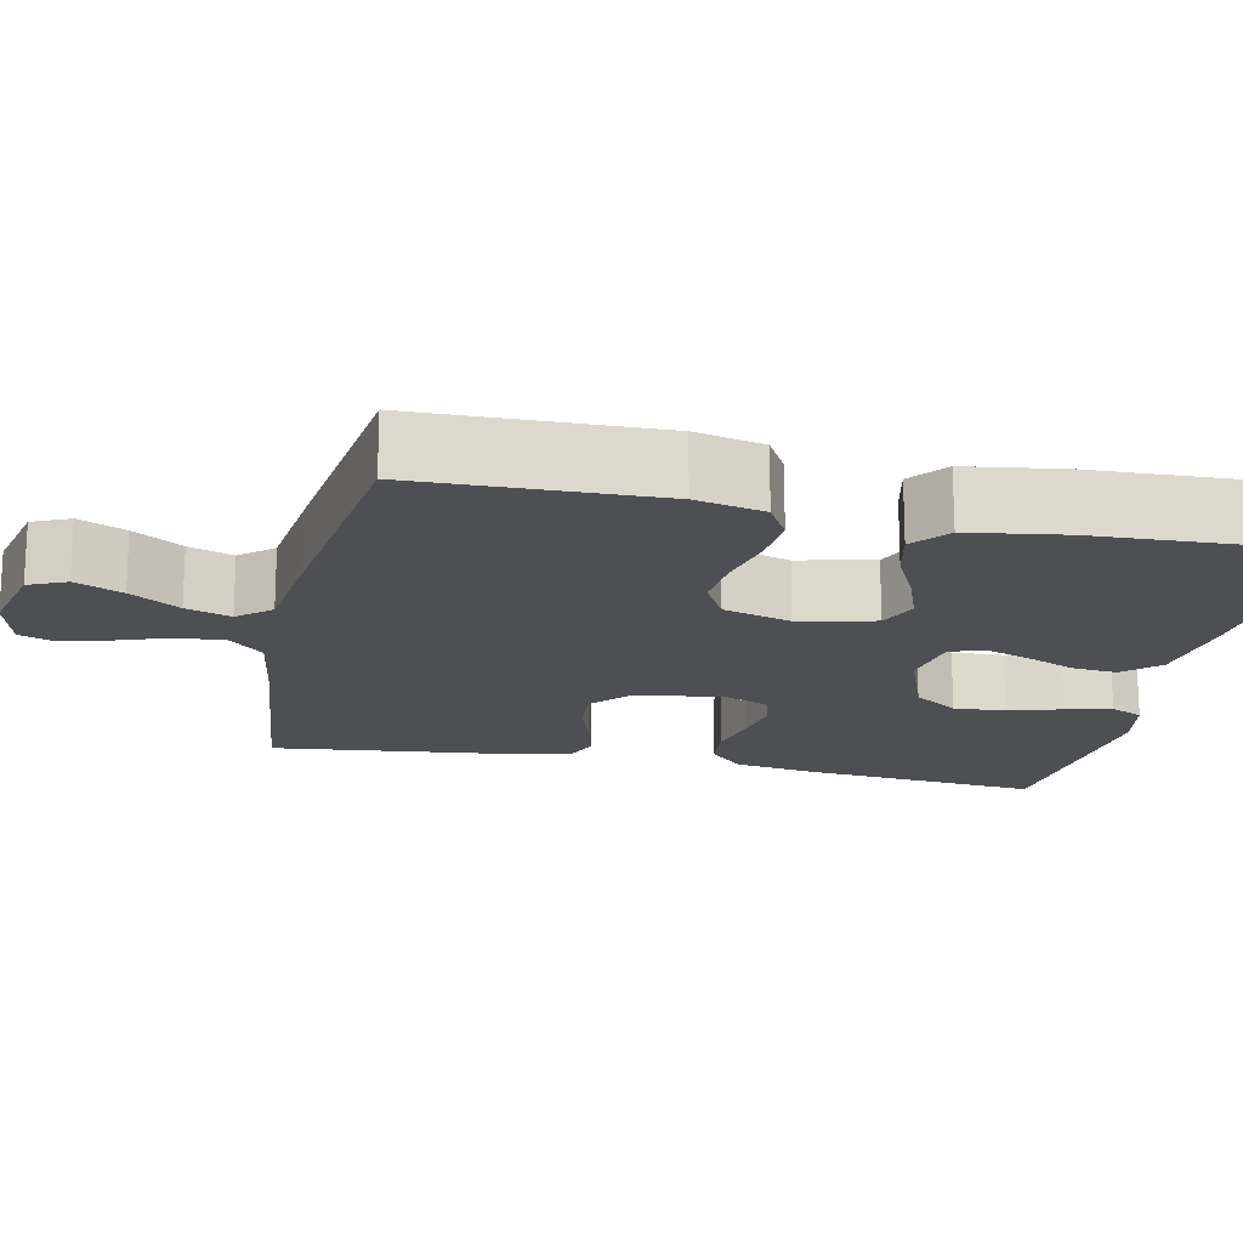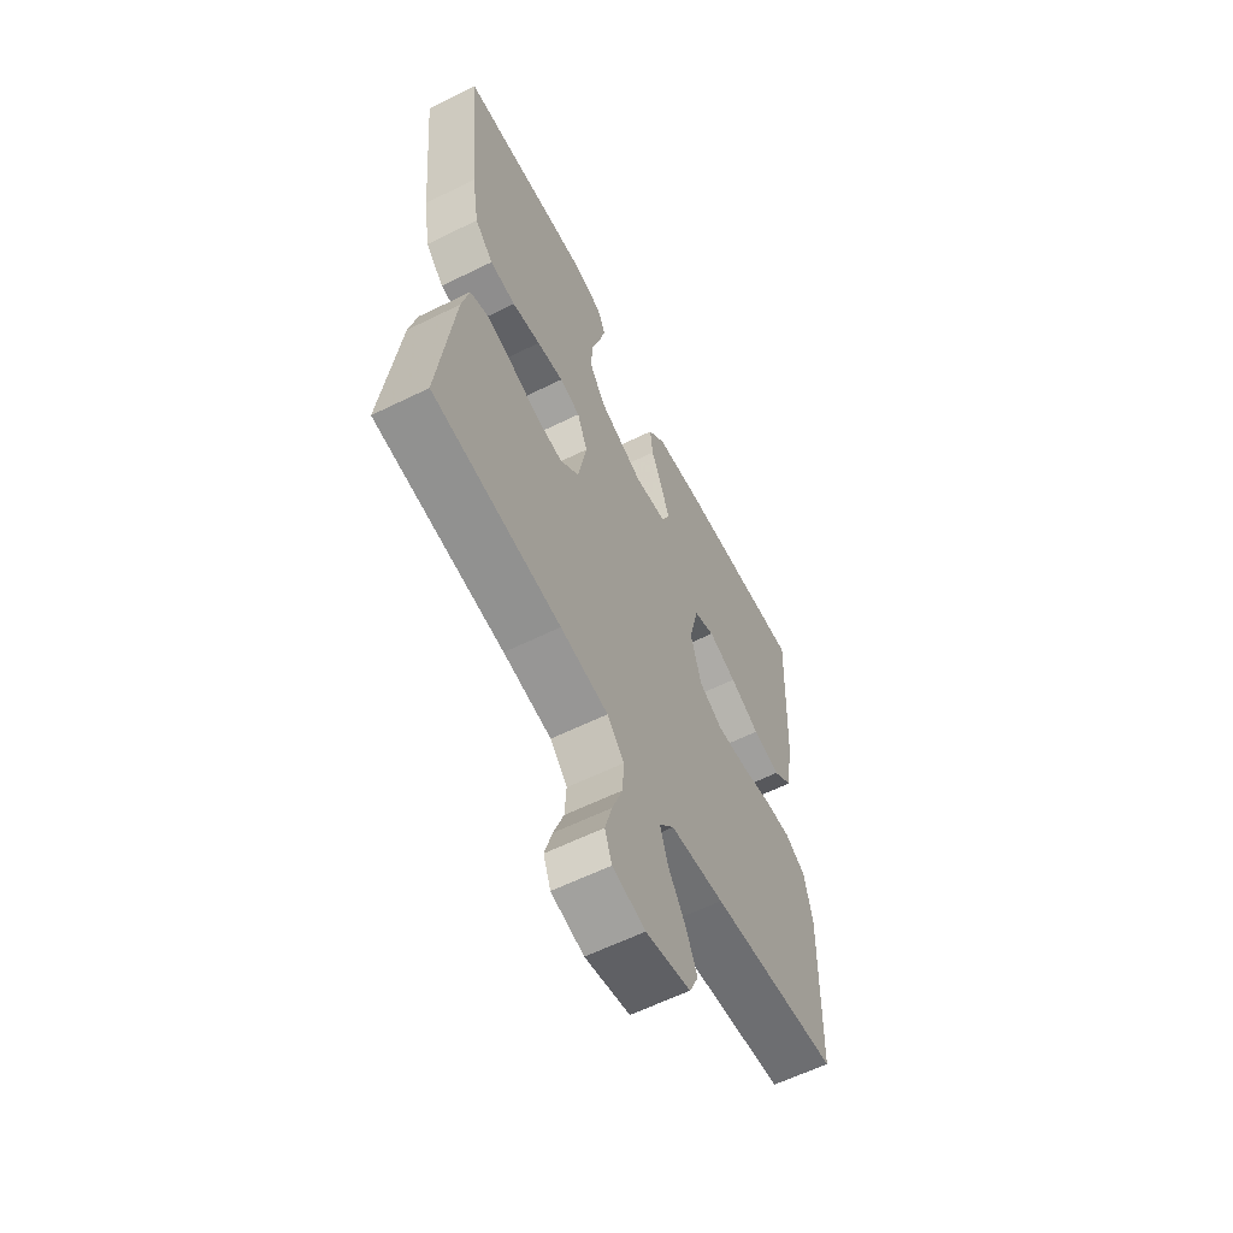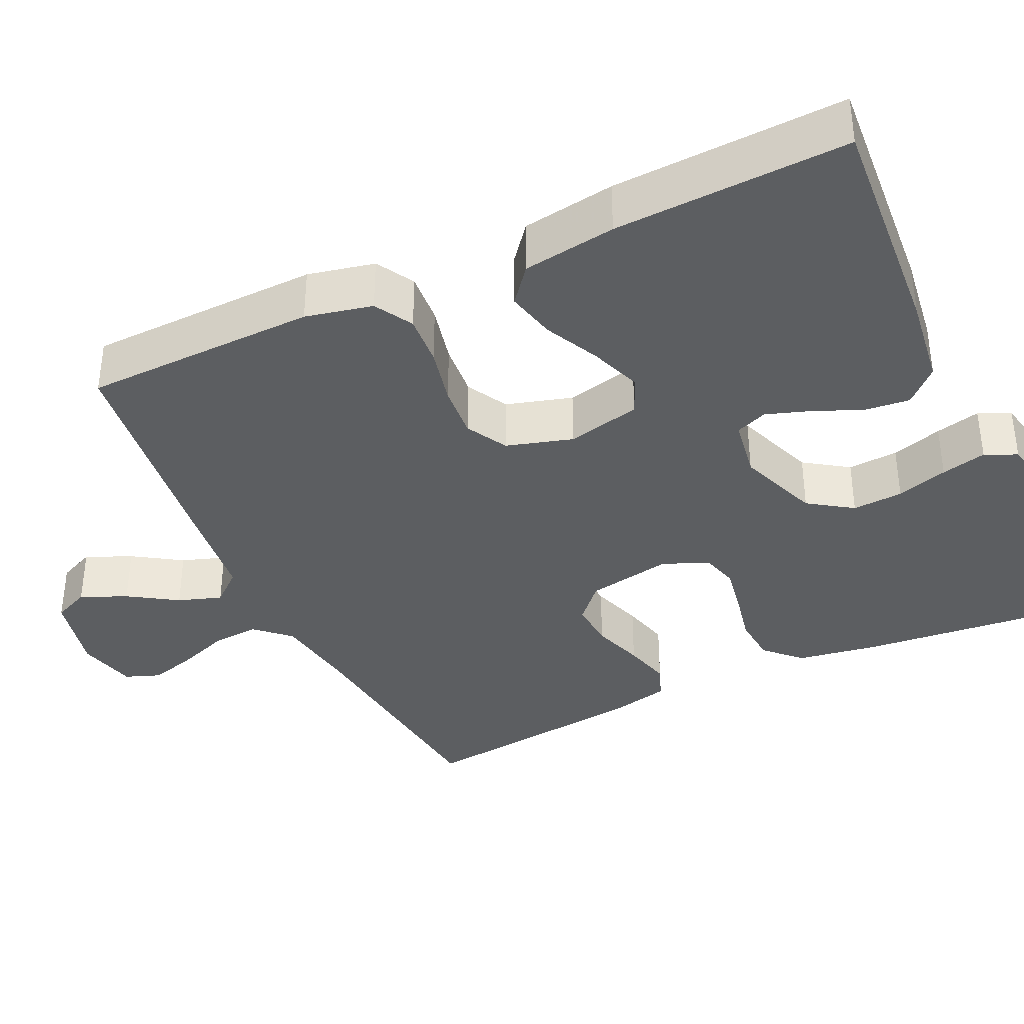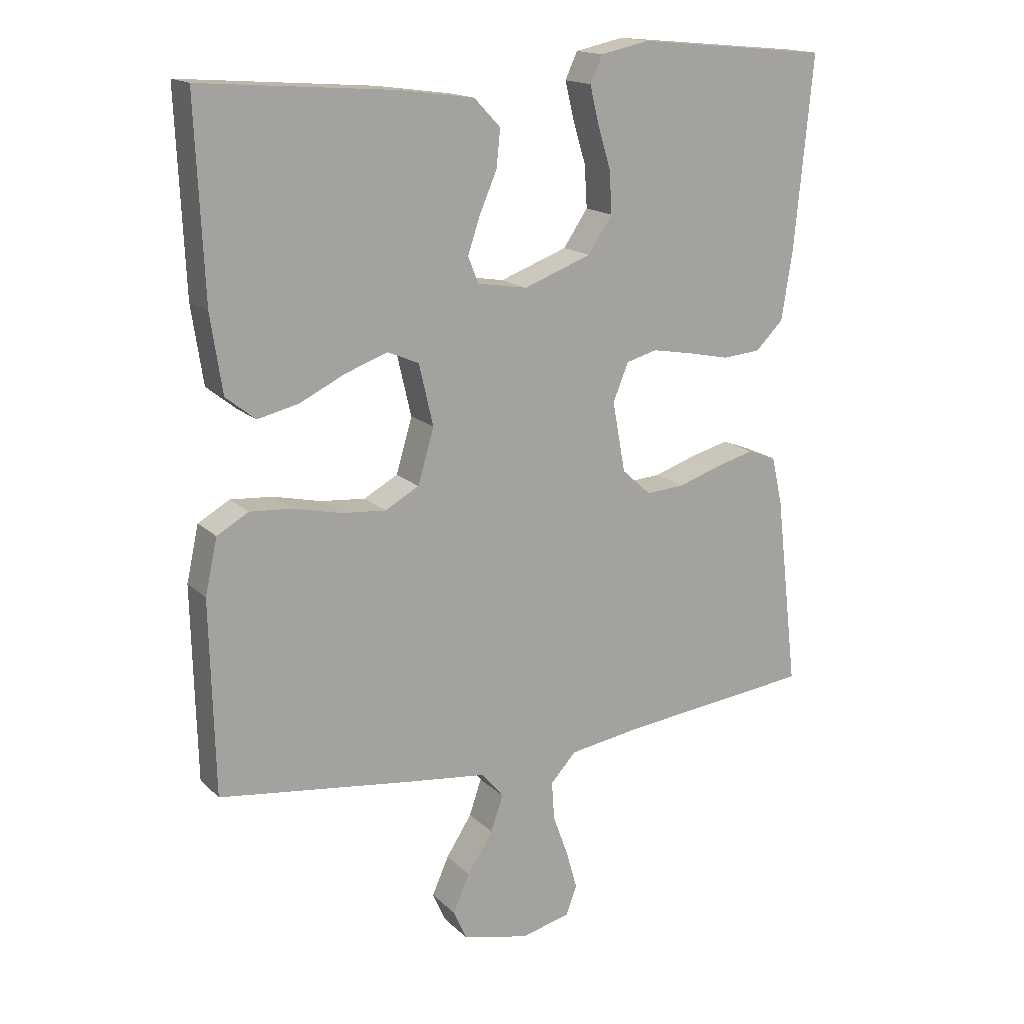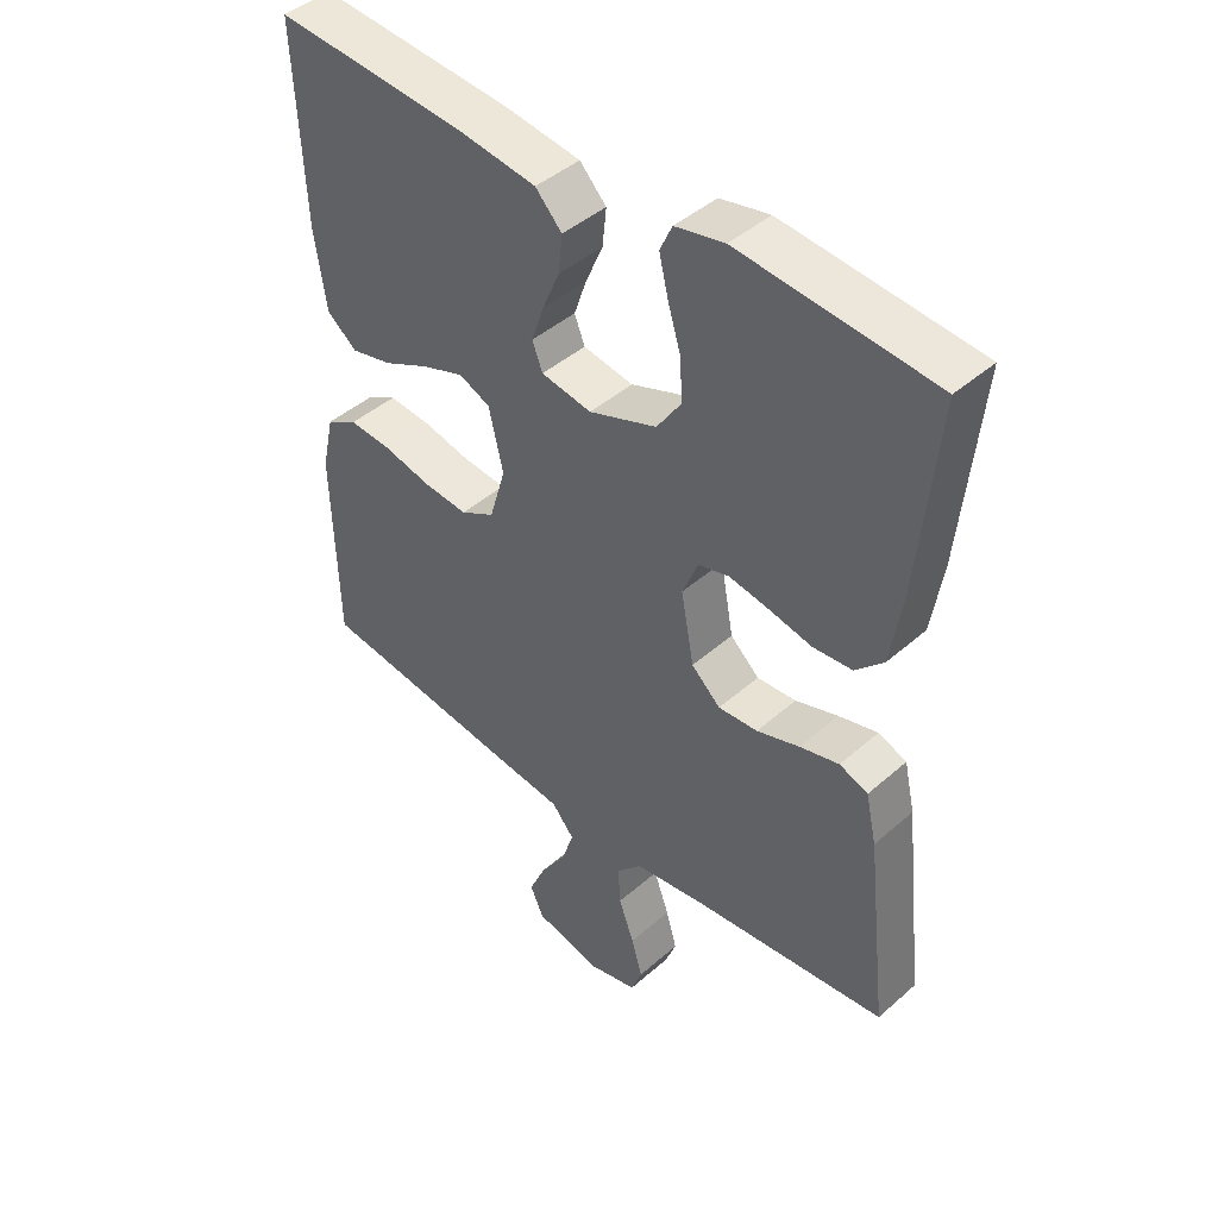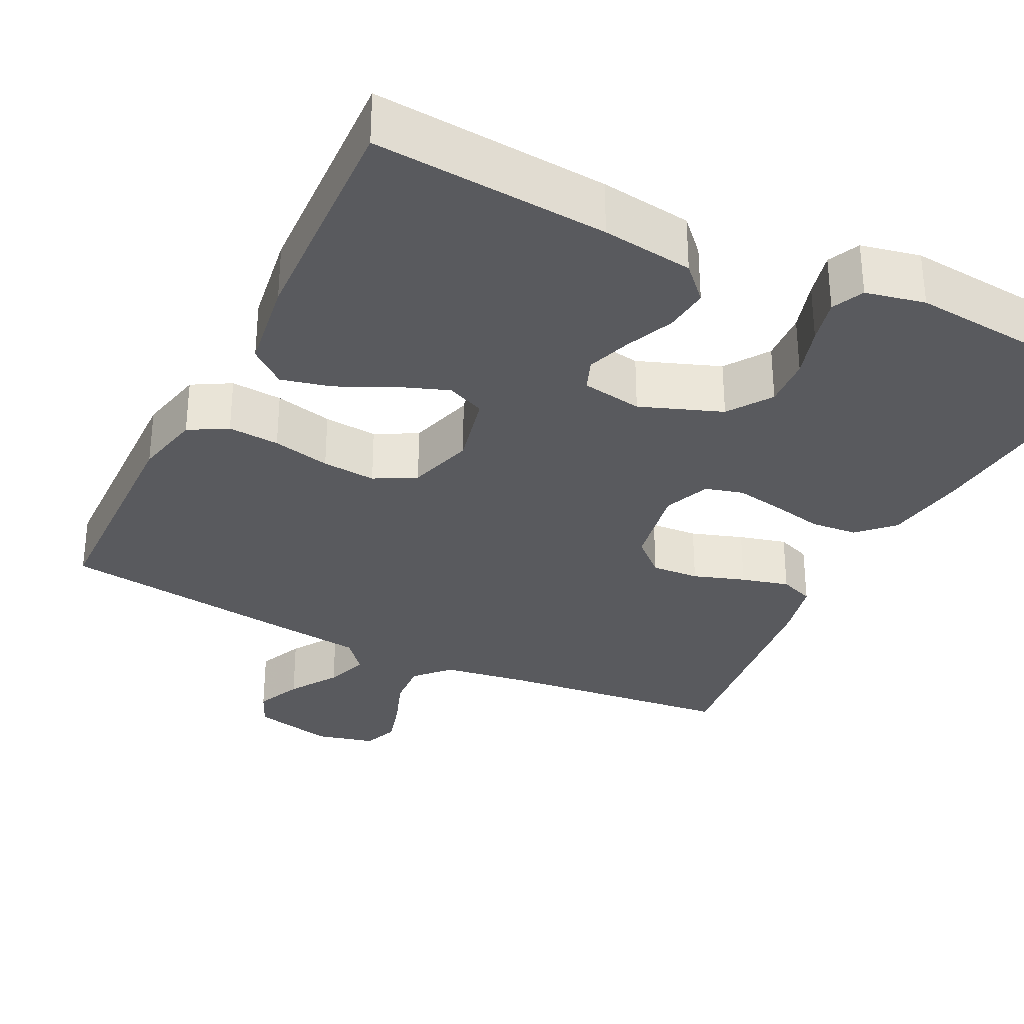
<metadata>
{"format":"obj","ext":"obj","renderer":"f3d","projection":"perspective","resolution":1024,"background":"white","views":[{"elev":-17.5,"azim":-102.2,"up":"+Y"},{"elev":-60.7,"azim":116.7,"up":"+Z"},{"elev":-37.3,"azim":-64.8,"up":"+Y"},{"elev":16.3,"azim":-29.2,"up":"+Z"},{"elev":44.1,"azim":44.3,"up":"+Z"},{"elev":-31.8,"azim":-26.4,"up":"+Y"}]}
</metadata>
<code>
v -0.5 0.07 -0.5
v -0.507 0.07 -0.2
v -0.488 0.07 -0.114
v -0.439 0.07 -0.086
v -0.373 0.07 -0.091
v -0.299 0.07 -0.108
v -0.23 0.07 -0.114
v -0.177 0.07 -0.085
v -0.152 0.07 0
v -0.174 0.07 0.095
v -0.223 0.07 0.116
v -0.289 0.07 0.092
v -0.359 0.07 0.058
v -0.423 0.07 0.043
v -0.469 0.07 0.08
v -0.487 0.07 0.2
v -0.5 0.07 0.5
v -0.2 0.07 0.477
v -0.083 0.07 0.461
v -0.042 0.07 0.418
v -0.048 0.07 0.36
v -0.075 0.07 0.297
v -0.094 0.07 0.241
v -0.078 0.07 0.2
v 0 0.07 0.187
v 0.105 0.07 0.226
v 0.143 0.07 0.282
v 0.139 0.07 0.347
v 0.119 0.07 0.413
v 0.105 0.07 0.471
v 0.124 0.07 0.512
v 0.2 0.07 0.528
v 0.5 0.07 0.5
v 0.471 0.07 0.2
v 0.454 0.07 0.095
v 0.411 0.07 0.052
v 0.351 0.07 0.047
v 0.285 0.07 0.061
v 0.223 0.07 0.072
v 0.175 0.07 0.059
v 0.151 0.07 0
v 0.171 0.07 -0.109
v 0.216 0.07 -0.15
v 0.277 0.07 -0.146
v 0.343 0.07 -0.124
v 0.404 0.07 -0.108
v 0.448 0.07 -0.125
v 0.465 0.07 -0.2
v 0.5 0.07 -0.5
v 0.2 0.07 -0.533
v 0.088 0.07 -0.55
v 0.048 0.07 -0.593
v 0.052 0.07 -0.653
v 0.076 0.07 -0.719
v 0.093 0.07 -0.779
v 0.076 0.07 -0.824
v 0 0.07 -0.843
v -0.104 0.07 -0.819
v -0.125 0.07 -0.772
v -0.099 0.07 -0.713
v -0.059 0.07 -0.651
v -0.04 0.07 -0.595
v -0.075 0.07 -0.554
v -0.2 0.07 -0.539
v -0.5 0 -0.5
v -0.507 0 -0.2
v -0.488 0 -0.114
v -0.439 0 -0.086
v -0.373 0 -0.091
v -0.299 0 -0.108
v -0.23 0 -0.114
v -0.177 0 -0.085
v -0.152 0 0
v -0.174 0 0.095
v -0.223 0 0.116
v -0.289 0 0.092
v -0.359 0 0.058
v -0.423 0 0.043
v -0.469 0 0.08
v -0.487 0 0.2
v -0.5 0 0.5
v -0.2 0 0.477
v -0.083 0 0.461
v -0.042 0 0.418
v -0.048 0 0.36
v -0.075 0 0.297
v -0.094 0 0.241
v -0.078 0 0.2
v 0 0 0.187
v 0.105 0 0.226
v 0.143 0 0.282
v 0.139 0 0.347
v 0.119 0 0.413
v 0.105 0 0.471
v 0.124 0 0.512
v 0.2 0 0.528
v 0.5 0 0.5
v 0.471 0 0.2
v 0.454 0 0.095
v 0.411 0 0.052
v 0.351 0 0.047
v 0.285 0 0.061
v 0.223 0 0.072
v 0.175 0 0.059
v 0.151 0 0
v 0.171 0 -0.109
v 0.216 0 -0.15
v 0.277 0 -0.146
v 0.343 0 -0.124
v 0.404 0 -0.108
v 0.448 0 -0.125
v 0.465 0 -0.2
v 0.5 0 -0.5
v 0.2 0 -0.533
v 0.088 0 -0.55
v 0.048 0 -0.593
v 0.052 0 -0.653
v 0.076 0 -0.719
v 0.093 0 -0.779
v 0.076 0 -0.824
v 0 0 -0.843
v -0.104 0 -0.819
v -0.125 0 -0.772
v -0.099 0 -0.713
v -0.059 0 -0.651
v -0.04 0 -0.595
v -0.075 0 -0.554
v -0.2 0 -0.539
f 63 64 1 2
f 58 59 60 61
f 58 61 62
f 57 58 62
f 56 57 62
f 53 54 55 56
f 53 56 62
f 52 53 62 63
f 47 48 49 50
f 47 50 51
f 44 45 46 47
f 44 47 51 52
f 35 36 37 38
f 35 38 39
f 34 35 39
f 33 34 39 40
f 31 32 33 40
f 28 29 30 31
f 19 20 21 22
f 19 22 23
f 18 19 23
f 17 18 23 24
f 15 16 17 24
f 12 13 14 15
f 11 12 15 24
f 3 4 5 6
f 3 6 7
f 2 3 7
f 63 2 7
f 43 44 52 63
f 42 43 63 7
f 41 42 7 8
f 40 41 8 9
f 28 31 40
f 27 28 40
f 26 27 40
f 25 26 40 9
f 10 11 24 25
f 9 10 25
f 66 65 128 127
f 125 124 123 122
f 126 125 122
f 126 122 121
f 126 121 120
f 120 119 118 117
f 126 120 117
f 127 126 117 116
f 114 113 112 111
f 115 114 111
f 111 110 109 108
f 116 115 111 108
f 102 101 100 99
f 103 102 99
f 103 99 98
f 104 103 98 97
f 104 97 96 95
f 95 94 93 92
f 86 85 84 83
f 87 86 83
f 87 83 82
f 88 87 82 81
f 88 81 80 79
f 79 78 77 76
f 88 79 76 75
f 70 69 68 67
f 71 70 67
f 71 67 66
f 71 66 127
f 127 116 108 107
f 71 127 107 106
f 72 71 106 105
f 73 72 105 104
f 104 95 92
f 104 92 91
f 104 91 90
f 73 104 90 89
f 89 88 75 74
f 89 74 73
f 1 65 66 2
f 2 66 67 3
f 3 67 68 4
f 4 68 69 5
f 5 69 70 6
f 6 70 71 7
f 7 71 72 8
f 8 72 73 9
f 9 73 74 10
f 10 74 75 11
f 11 75 76 12
f 12 76 77 13
f 13 77 78 14
f 14 78 79 15
f 15 79 80 16
f 16 80 81 17
f 17 81 82 18
f 18 82 83 19
f 19 83 84 20
f 20 84 85 21
f 21 85 86 22
f 22 86 87 23
f 23 87 88 24
f 24 88 89 25
f 25 89 90 26
f 26 90 91 27
f 27 91 92 28
f 28 92 93 29
f 29 93 94 30
f 30 94 95 31
f 31 95 96 32
f 32 96 97 33
f 33 97 98 34
f 34 98 99 35
f 35 99 100 36
f 36 100 101 37
f 37 101 102 38
f 38 102 103 39
f 39 103 104 40
f 40 104 105 41
f 41 105 106 42
f 42 106 107 43
f 43 107 108 44
f 44 108 109 45
f 45 109 110 46
f 46 110 111 47
f 47 111 112 48
f 48 112 113 49
f 49 113 114 50
f 50 114 115 51
f 51 115 116 52
f 52 116 117 53
f 53 117 118 54
f 54 118 119 55
f 55 119 120 56
f 56 120 121 57
f 57 121 122 58
f 58 122 123 59
f 59 123 124 60
f 60 124 125 61
f 61 125 126 62
f 62 126 127 63
f 63 127 128 64
f 64 128 65 1

</code>
